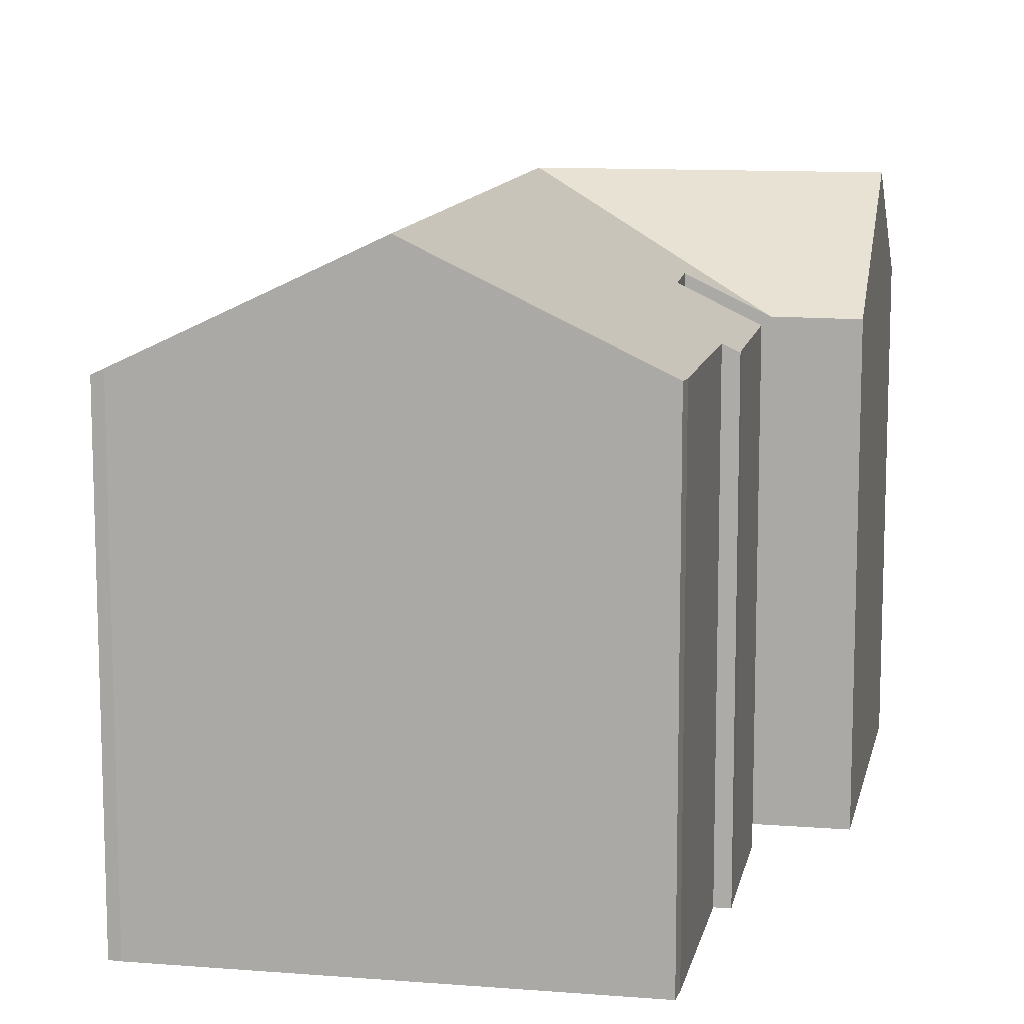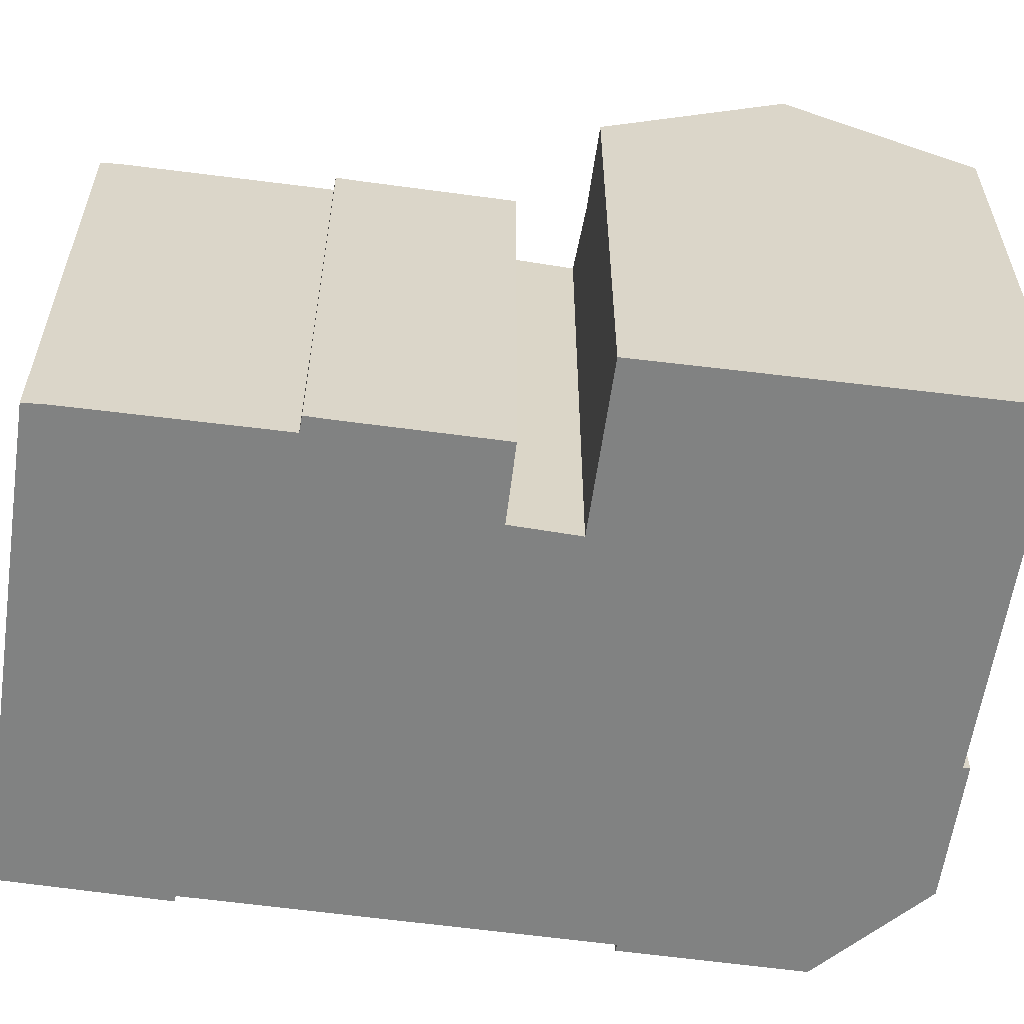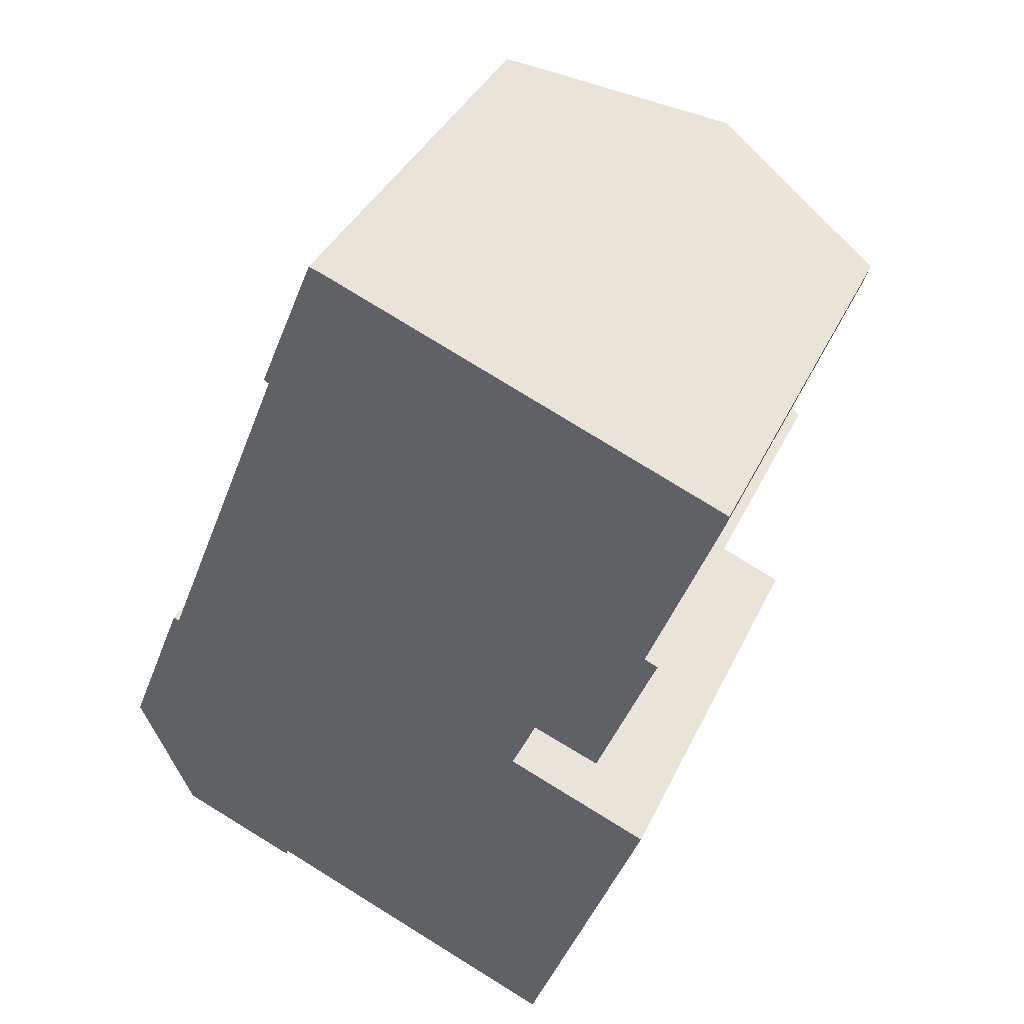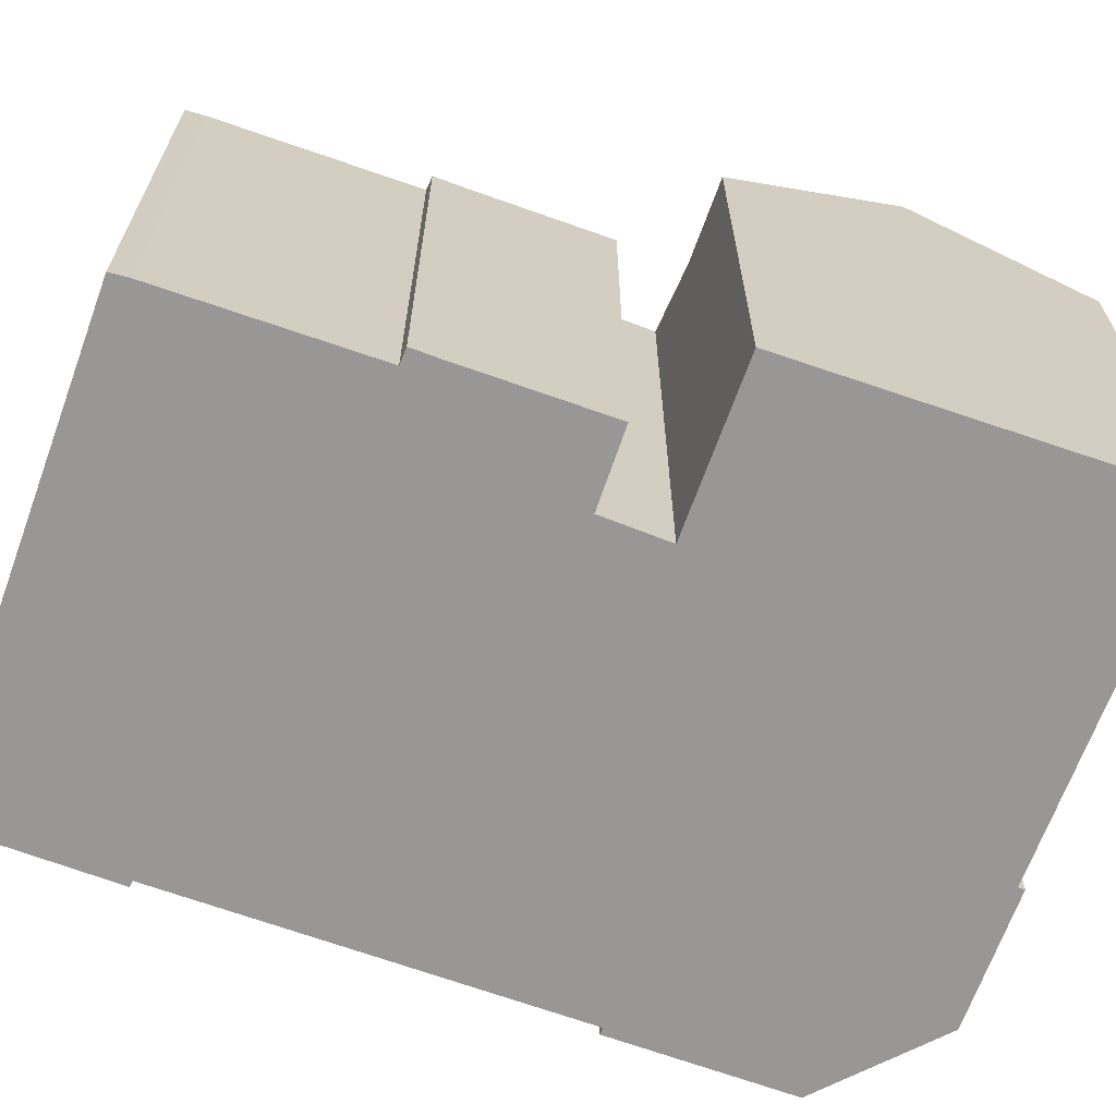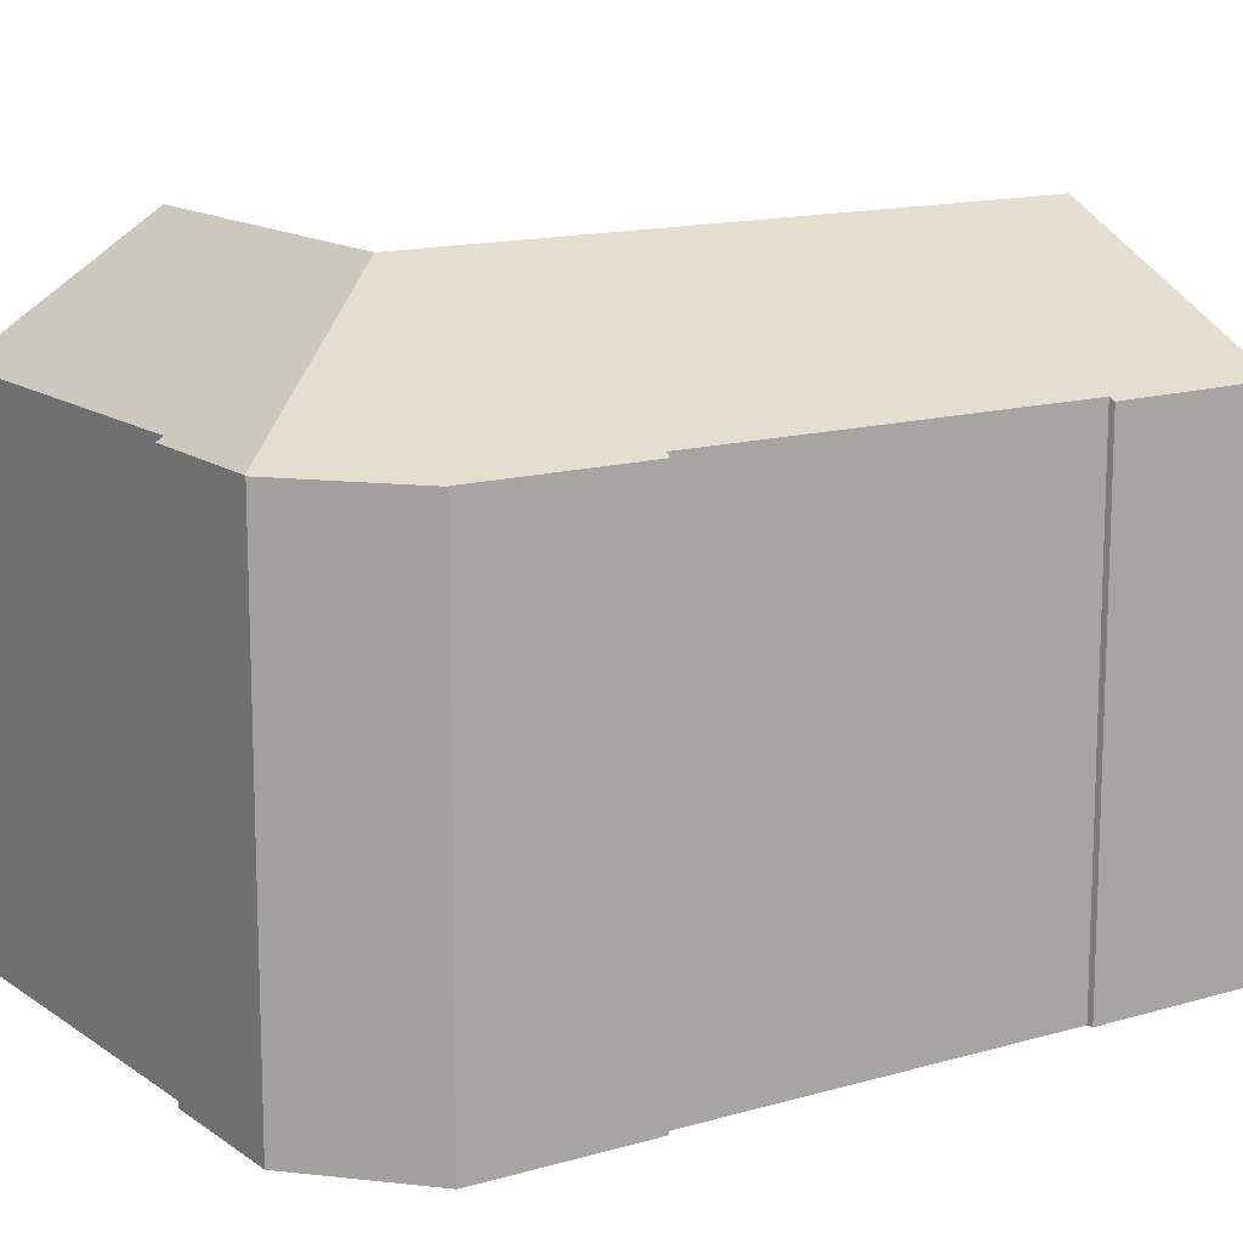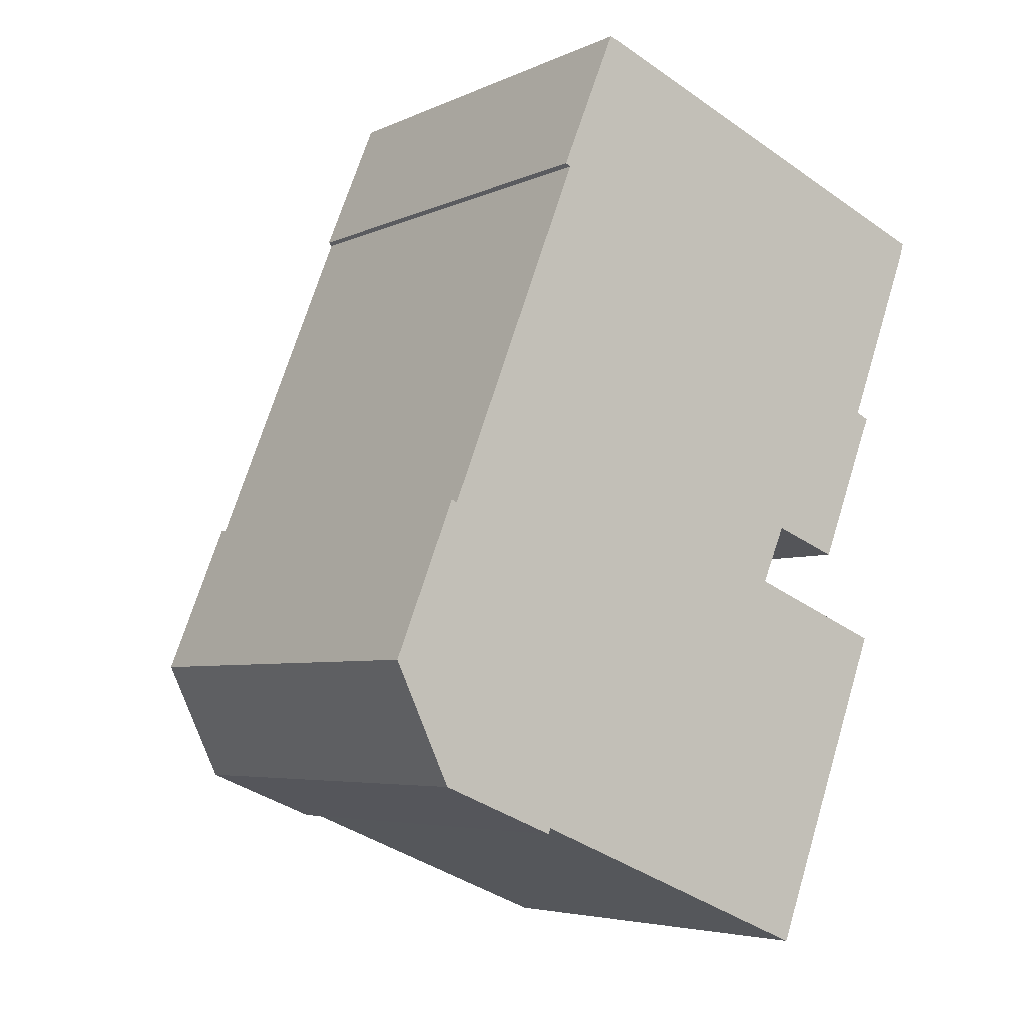
<metadata>
{"format":"obj","ext":"obj","renderer":"f3d","projection":"perspective","resolution":1024,"background":"white","views":[{"elev":11.6,"azim":32.4,"up":"+Y"},{"elev":-60.6,"azim":103.6,"up":"+Y"},{"elev":37.6,"azim":23.0,"up":"+Z"},{"elev":-68.2,"azim":91.8,"up":"+Y"},{"elev":14.0,"azim":-101.4,"up":"+Y"},{"elev":-5.1,"azim":-35.5,"up":"+Z"}]}
</metadata>
<code>
v  7.787 18.14 -0.363
v  14.48 15.73 2.789
v  16.71 14.59 1.9
v  9.824 18.14 4.761
v  14.5 15.73 2.842
v  15.26 15.71 4.6
v  14.89 18.14 17.5
v  19.07 14.63 8.04
v  18.87 14.85 8.784
v  19.3 14.63 8.593
v  21.04 14.89 14.46
v  19.31 15.88 15.74
v  21.2 14.91 15.01
v  17.4 14.62 3.794
v  16.75 14.59 1.883
v  19.05 14.58 0.969
v  17.1 18.14 -4.184
v  14.73 18.14 -3.21
v  1.812 14.64 -3.763
v  5.569 14.77 -5.082
v  5.501 14.65 -5.256
v  12.8 14.76 -8.063
v  15.26 14.76 -9.076
v  15.43 15.08 -8.61
v  1.775 14.62 -3.748
v  0.011 14.63 0.028
v  0 14.62 8.955e-16
v  8.046 14.64 20.2
v  6.391 14.71 15.67
v  6.229 14.62 15.76
v  1.909 14.63 4.832
v  2.091 14.72 4.751
v  3.17 14.72 7.49
v  8.383 14.81 20.09
v  8.686 14.96 19.97
v  19.07 -4.923e-16 8.04
v  19.3 -5.262e-16 8.593
v  17.4 -2.323e-16 3.794
v  15.26 -2.817e-16 4.6
v  14.48 -1.708e-16 2.789
v  14.5 -1.74e-16 2.842
v  15.26 5.557e-16 -9.076
v  5.569 3.112e-16 -5.082
v  12.8 4.937e-16 -8.063
v  5.501 3.218e-16 -5.256
v  1.775 2.295e-16 -3.748
v  1.812 2.304e-16 -3.763
v  19.05 -5.933e-17 0.969
v  16.71 -1.163e-16 1.9
v  16.75 -1.153e-16 1.883
v  8.383 -1.23e-15 20.09
v  8.046 -1.237e-15 20.2
v  21.2 -9.19e-16 15.01
v  8.686 -1.223e-15 19.97
v  14.89 -1.072e-15 17.5
v  19.31 -9.64e-16 15.74
v  15.43 5.272e-16 -8.61
v  17.1 2.562e-16 -4.184
v  21.04 -8.857e-16 14.46
v  18.87 -5.379e-16 8.784
v  0 0 0
v  6.391 -9.593e-16 15.67
v  6.229 -9.647e-16 15.76
v  1.909 -2.959e-16 4.832
v  0.011 -1.715e-18 0.028
v  2.091 -2.909e-16 4.751
v  3.17 -4.586e-16 7.49
g defaultobject
f 1 2 3
f 2 1 4
f 2 4 5
f 5 4 6
f 6 4 7
f 6 7 8
f 8 7 9
f 8 9 10
f 9 7 11
f 11 7 12
f 11 12 13
f 8 14 6
f 15 1 3
f 1 15 16
f 1 16 17
f 1 17 18
f 19 20 21
f 20 19 1
f 20 1 22
f 22 1 18
f 22 18 23
f 23 18 24
f 24 18 17
f 25 26 19
f 26 25 27
f 1 19 26
f 28 29 30
f 31 1 26
f 1 31 32
f 1 32 33
f 1 33 29
f 1 29 4
f 4 29 28
f 4 28 34
f 4 34 35
f 4 35 7
f 10 36 8
f 36 10 37
f 36 14 8
f 14 36 38
f 39 5 6
f 5 39 2
f 2 39 40
f 40 39 41
f 14 39 6
f 39 14 38
f 42 22 23
f 22 42 20
f 20 42 43
f 43 42 44
f 45 19 21
f 19 45 25
f 25 45 46
f 46 45 47
f 40 3 2
f 3 40 15
f 15 40 16
f 16 40 48
f 48 40 49
f 48 49 50
f 28 51 34
f 51 28 52
f 35 12 7
f 12 35 34
f 12 34 51
f 12 51 13
f 13 51 53
f 53 51 54
f 53 54 55
f 53 55 56
f 48 17 16
f 17 48 24
f 24 48 23
f 23 48 57
f 23 57 42
f 57 48 58
f 43 21 20
f 21 43 45
f 53 11 13
f 11 53 59
f 59 9 11
f 9 59 60
f 46 27 25
f 27 46 61
f 62 30 29
f 30 62 63
f 27 31 26
f 31 27 61
f 31 61 64
f 64 61 65
f 66 33 32
f 33 66 29
f 29 66 62
f 62 66 67
f 30 52 28
f 52 30 63
f 31 66 32
f 66 31 64
f 60 10 9
f 10 60 37
f 36 37 60
f 56 59 53
f 59 56 60
f 60 56 55
f 60 55 54
f 60 54 51
f 60 51 52
f 60 52 62
f 62 52 63
f 60 62 36
f 62 38 36
f 38 62 39
f 39 62 67
f 39 67 40
f 40 67 58
f 58 67 57
f 57 67 66
f 57 66 64
f 57 64 65
f 57 65 42
f 42 65 44
f 44 65 43
f 43 65 61
f 43 61 46
f 43 46 45
f 45 46 47
f 50 58 48
f 58 50 49
f 58 49 40

</code>
